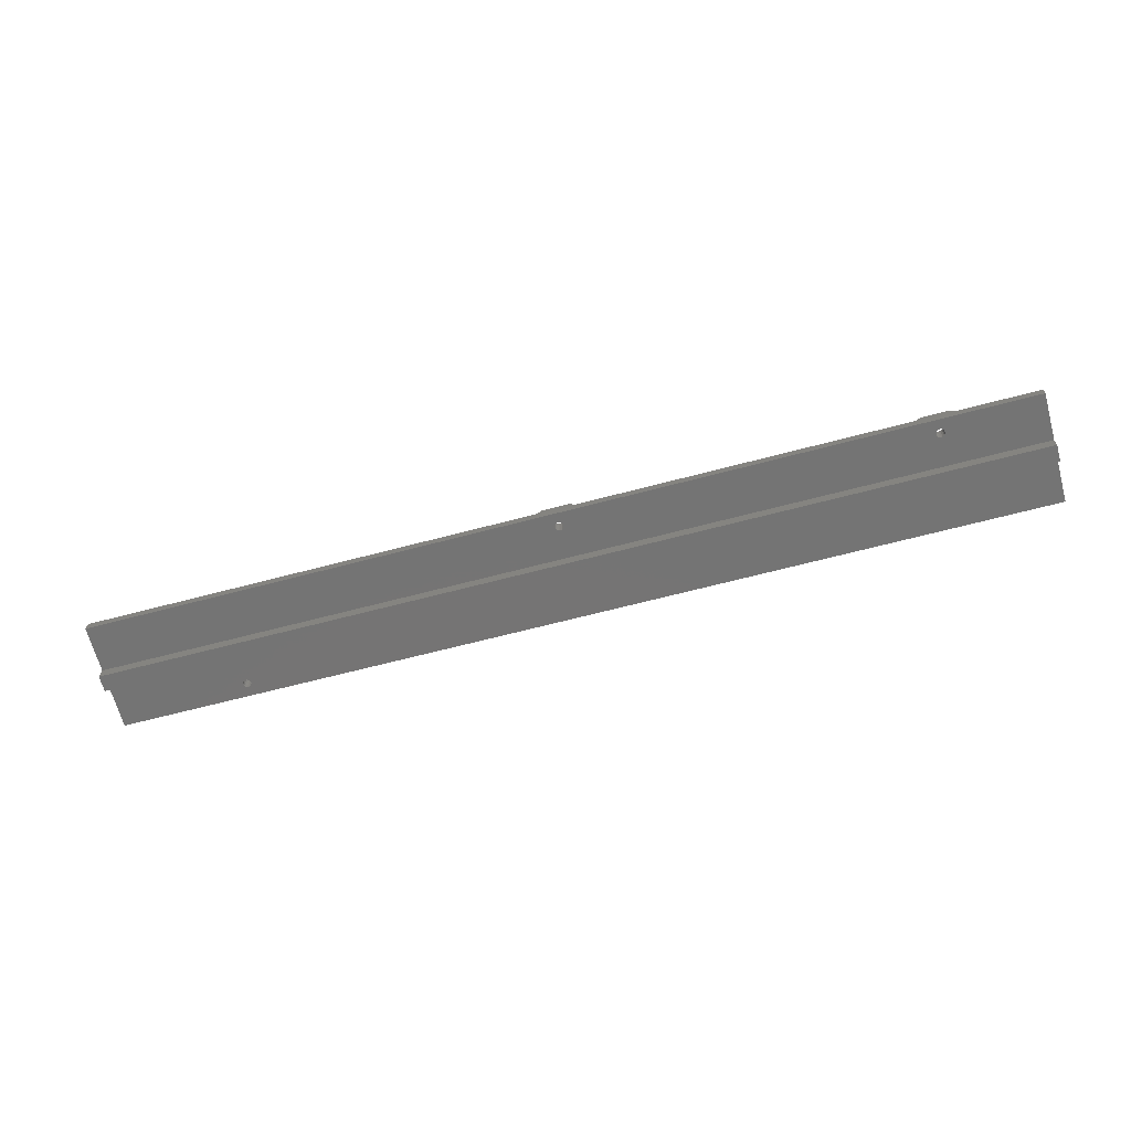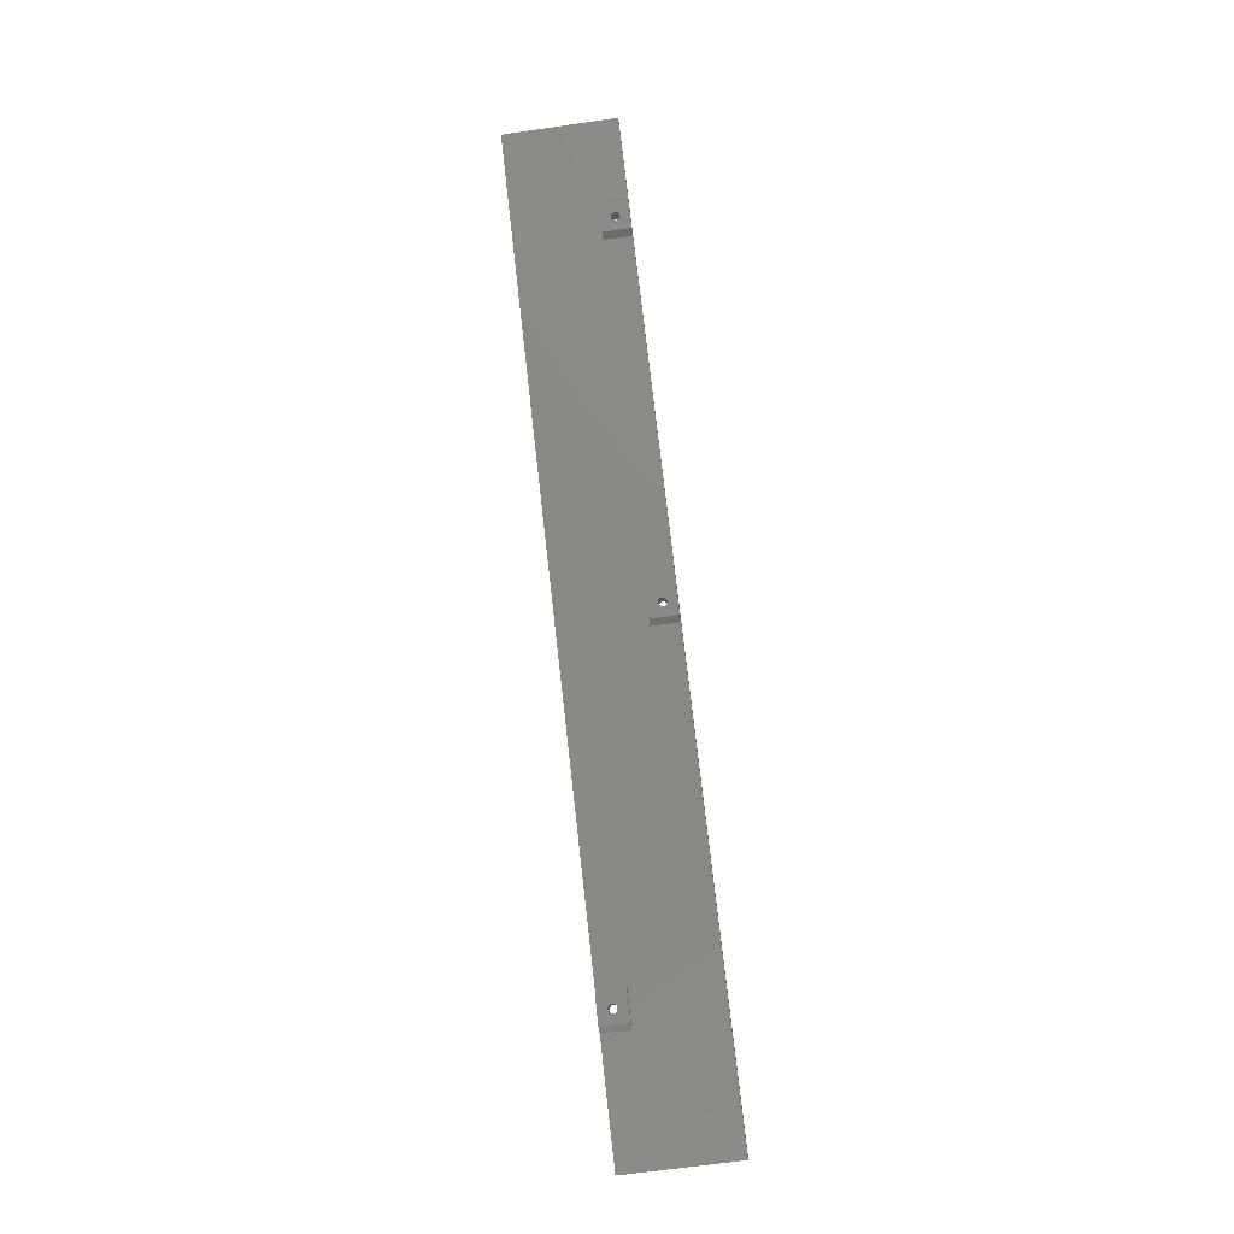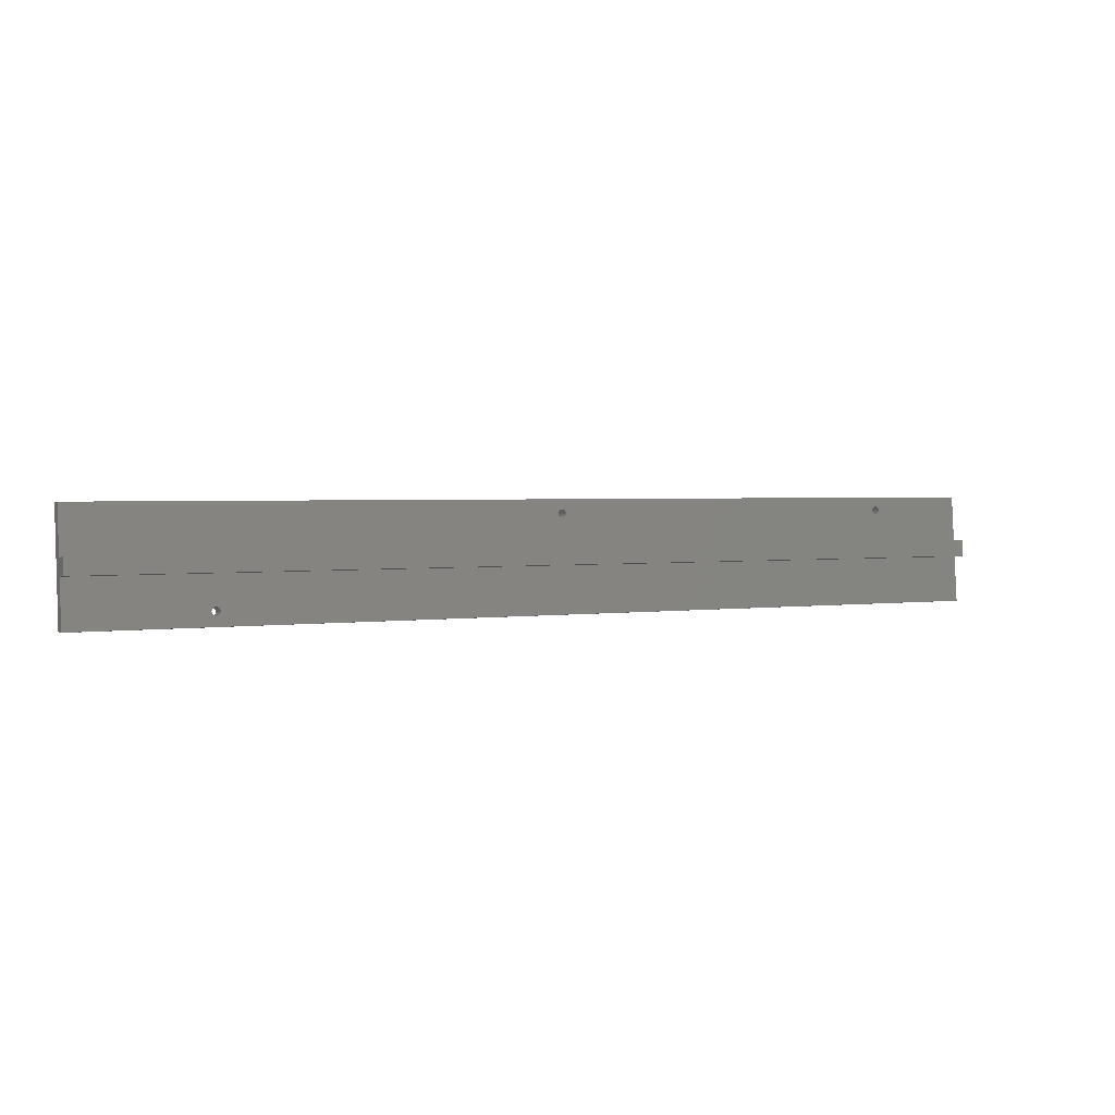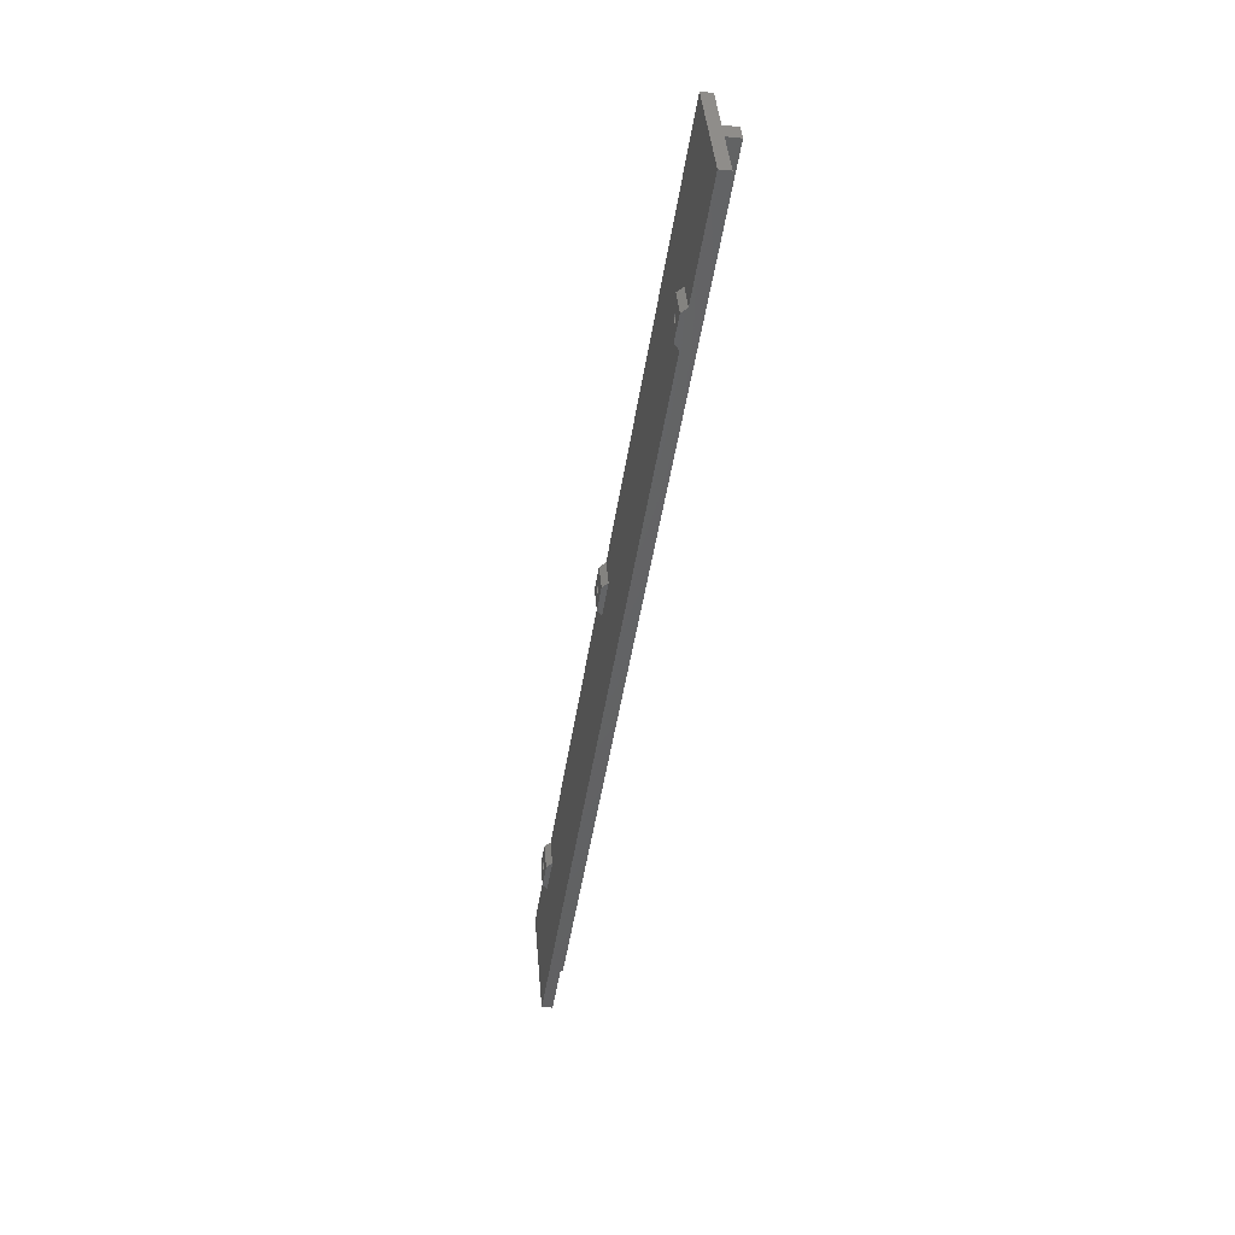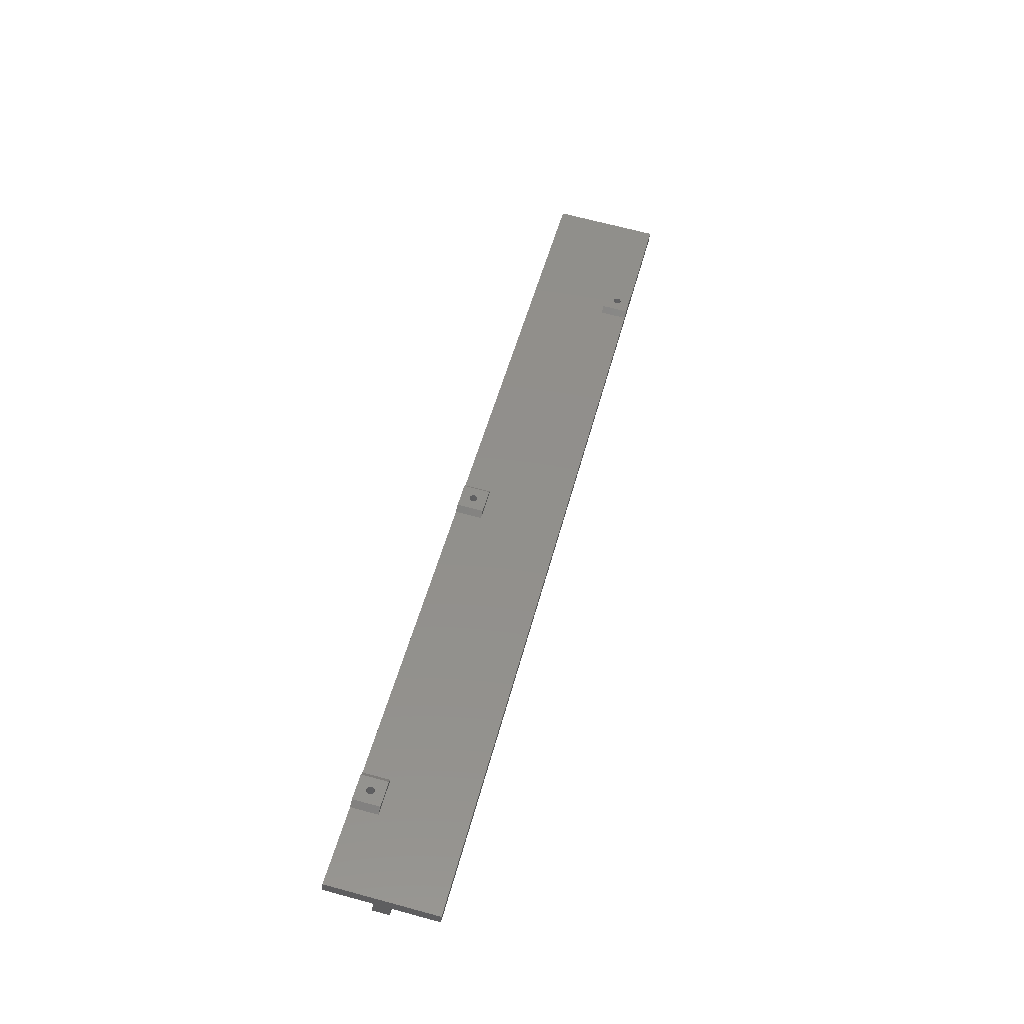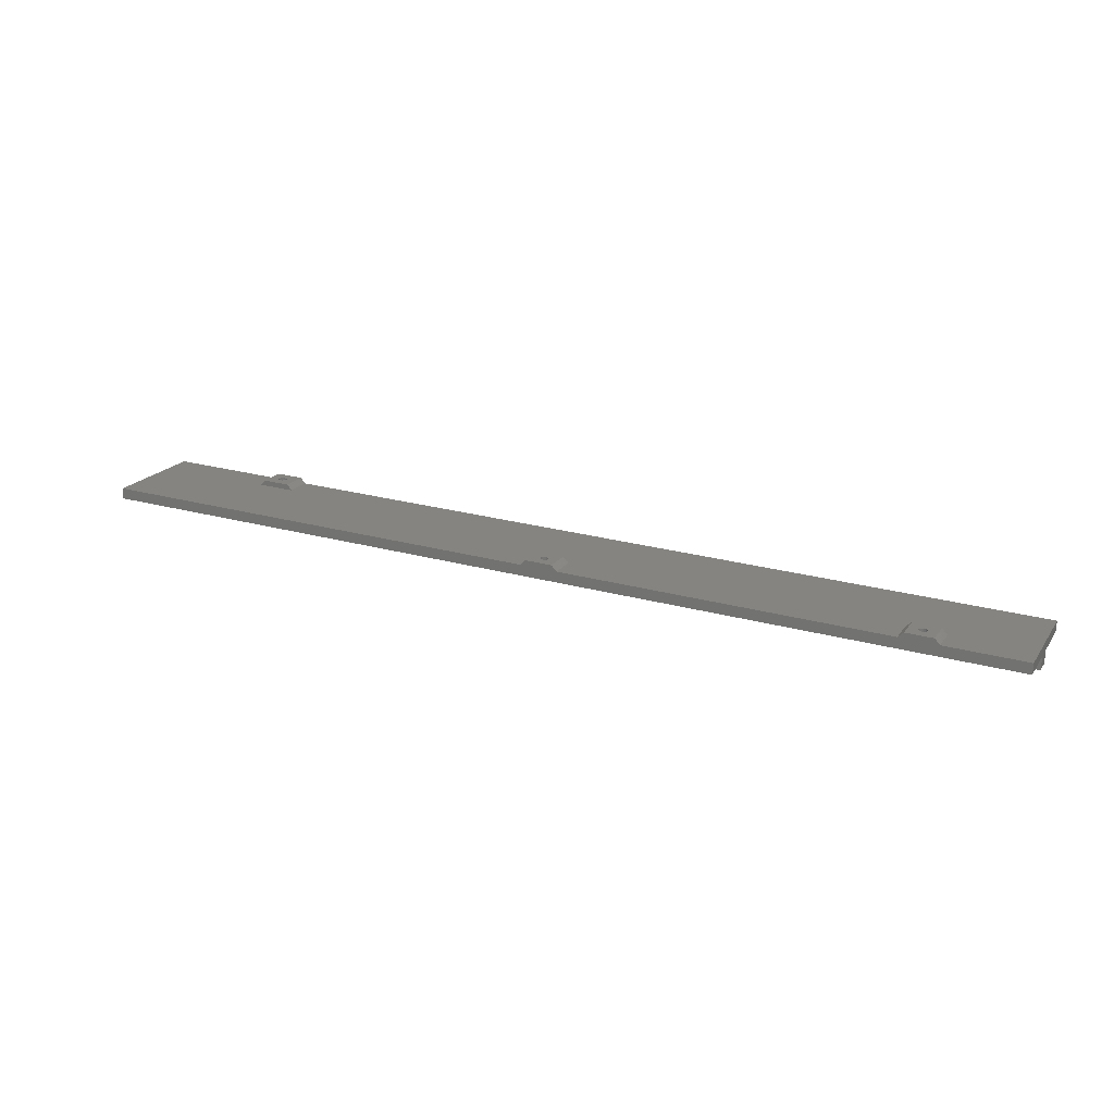
<metadata>
{"format":"stl","ext":"stl","renderer":"f3d","projection":"perspective","resolution":1024,"background":"white","views":[{"elev":-62.1,"azim":-164.7,"up":"+Z"},{"elev":76.1,"azim":83.5,"up":"+Z"},{"elev":2.3,"azim":152.9,"up":"+Y"},{"elev":-48.3,"azim":81.2,"up":"+Y"},{"elev":49.8,"azim":-75.8,"up":"+Z"},{"elev":24.7,"azim":-155.7,"up":"+Z"}]}
</metadata>
<code>
# stl→obj: 196 verts, 400 faces
v 15 1.064 26.16
v 188.2 1.282 23.67
v 188.2 0.8465 28.65
v 188.2 7.259 24.19
v -158.2 0.8465 28.65
v -158.2 1.282 23.67
v 15 4.271 23.93
v -158.2 7.259 24.19
v -158.2 6.824 29.17
v 15 7.042 26.68
v 188.2 6.824 29.17
v 188.2 -16.68 31.13
v 188.2 -16.33 27.14
v 145.9 -16.68 31.13
v 131.9 -16.68 31.13
v -158.2 -16.33 27.14
v 138.9 -9.829 27.71
v 138.9 -12.87 27.45
v -158.2 -16.68 31.13
v 139.4 -12.75 27.46
v 140.3 -11.93 27.53
v 140.4 -11.35 27.58
v 140.3 -10.77 27.63
v 139.9 -10.27 27.67
v 139.4 -9.944 27.7
v 139.9 -12.42 27.49
v 138.3 -12.75 27.46
v 139.1 -13.07 30.44
v 138.9 -13.39 33.42
v 138.6 -13.07 30.44
v 138.3 -13.27 33.43
v 139.4 -13.27 33.43
v 139.7 -12.85 30.46
v 138 -12.85 30.46
v 137.8 -12.42 27.49
v 137.4 -11.93 27.53
v 139.9 -12.94 33.46
v 140.1 -12.44 30.5
v 137.6 -12.44 30.5
v 137.8 -12.94 33.46
v 140.3 -12.45 33.51
v 137.4 -11.9 30.54
v 137.3 -11.35 27.58
v 137.4 -12.45 33.51
v 140.3 -11.9 30.54
v 140.4 -11.87 33.56
v 140.3 -11.32 30.59
v 137.4 -11.32 30.59
v 137.3 -11.87 33.56
v 137.4 -10.77 27.63
v 137.8 -10.27 27.67
v 137.4 -11.29 33.61
v 140.3 -11.29 33.61
v 137.6 -10.78 30.64
v 140.1 -10.78 30.64
v 139.7 -10.37 30.68
v 139.9 -10.8 33.65
v 138 -10.37 30.68
v 138.3 -9.944 27.7
v 137.8 -10.8 33.65
v 139.1 -10.15 30.7
v 138.3 -10.47 33.68
v 138.6 -10.15 30.7
v 139.4 -10.47 33.68
v 138.9 -10.35 33.69
v 188.2 24 30.67
v -122.9 18.44 30.19
v -158.2 24 30.67
v 14.65 19.02 30.24
v 14.53 19.6 30.29
v 14.53 18.44 30.19
v 13.12 17.5 30.1
v 12.54 17.61 30.11
v 13.12 20.54 30.37
v -121.5 17.5 30.1
v -122.1 17.61 30.11
v 14.2 20.09 30.33
v -122.6 17.94 30.14
v 13.71 20.42 30.36
v 12.05 17.94 30.14
v -120.9 17.61 30.11
v 14.2 17.94 30.14
v 11.72 18.44 30.19
v 13.71 17.61 30.11
v -121.2 17.3 33.1
v -121.5 16.98 36.08
v 13.42 17.3 33.1
v 12.83 17.3 33.1
v 13.12 16.98 36.08
v -121.8 17.3 33.1
v -120.7 17.52 33.12
v -120.4 17.94 30.14
v -122.1 17.09 36.09
v -122.3 17.52 33.12
v -120.9 17.09 36.09
v 12.54 17.09 36.09
v 12.29 17.52 33.12
v 13.96 17.52 33.12
v 13.71 17.09 36.09
v 14.37 17.93 33.15
v 14.2 17.42 36.12
v -122.7 17.93 33.15
v -122.6 17.42 36.12
v -120.1 18.44 30.19
v 11.88 17.93 33.15
v 12.05 17.42 36.12
v -120.3 17.93 33.15
v -120.4 17.42 36.12
v -120 19.02 30.24
v -120.1 19.6 30.29
v -120 18.47 33.2
v 11.66 18.47 33.2
v 11.6 19.02 30.24
v 11.72 17.91 36.16
v -121.5 20.54 30.37
v -120.9 20.42 30.36
v -120.4 20.09 30.33
v -120.1 17.91 36.16
v -123 18.47 33.2
v -122.9 17.91 36.16
v 14.59 18.47 33.2
v -123 19.02 30.24
v 14.53 17.91 36.16
v 11.66 19.05 33.25
v 11.6 18.49 36.21
v 11.72 19.6 30.29
v 14.59 19.05 33.25
v -122.9 19.6 30.29
v 14.65 18.49 36.21
v -123 19.05 33.25
v -120 19.05 33.25
v -120 18.49 36.21
v -123 18.49 36.21
v -122.6 20.09 30.33
v 11.88 19.58 33.3
v 12.05 20.09 30.33
v 14.37 19.58 33.3
v 11.72 19.08 36.26
v -122.7 19.58 33.3
v -122.9 19.08 36.26
v -120.3 19.58 33.3
v -120.1 19.08 36.26
v 14.53 19.08 36.26
v 12.54 20.42 30.36
v 13.96 19.99 33.33
v -122.1 20.42 30.36
v -122.6 19.57 36.31
v 12.05 19.57 36.31
v 14.2 19.57 36.31
v 12.29 19.99 33.33
v -122.3 19.99 33.33
v -120.7 19.99 33.33
v -120.4 19.57 36.31
v 13.42 20.22 33.35
v 12.54 19.9 36.34
v -120.9 19.9 36.34
v 12.83 20.22 33.35
v 13.71 19.9 36.34
v -122.1 19.9 36.34
v -121.2 20.22 33.35
v -121.8 20.22 33.35
v -121.5 20.01 36.35
v 13.12 20.01 36.35
v 20.12 23.65 34.66
v -158.2 23.65 34.66
v -114.5 23.65 34.66
v -128.5 23.65 34.66
v 188.2 23.65 34.66
v 6.125 23.65 34.66
v 144.9 -11.78 32.56
v 145.9 -6.715 32
v 132.9 -11.78 32.56
v 133.9 -16.85 33.12
v -128.5 13.69 33.79
v 20.12 13.69 33.79
v 131.9 -6.715 32
v 6.125 13.69 33.79
v -114.5 13.69 33.79
v 143.9 -16.85 33.12
v 138.9 -6.802 33
v 143.9 -6.889 33.99
v 133.9 -6.889 33.99
v -115.5 18.58 35.22
v -116.5 13.51 35.78
v 19.12 18.58 35.22
v 7.125 18.58 35.22
v 8.125 13.51 35.78
v -121.5 13.6 34.78
v -126.5 13.51 35.78
v 13.12 13.6 34.78
v 18.12 13.51 35.78
v -127.5 18.58 35.22
v 18.12 23.48 36.65
v 8.125 23.48 36.65
v -116.5 23.48 36.65
v -126.5 23.48 36.65
f 1 2 3
f 4 3 2
f 1 5 6
f 7 2 6
f 7 4 2
f 8 6 5
f 7 6 8
f 1 6 2
f 7 8 4
f 9 8 5
f 10 11 4
f 10 8 9
f 10 4 8
f 11 3 4
f 1 3 5
f 10 9 11
f 3 12 13
f 14 15 16
f 3 13 17
f 13 16 18
f 15 19 16
f 5 16 19
f 13 18 20
f 13 14 16
f 13 21 22
f 13 22 23
f 13 23 24
f 13 24 25
f 12 14 13
f 13 20 26
f 13 26 21
f 13 25 17
f 18 16 27
f 27 16 5
f 28 18 29
f 28 20 18
f 30 29 18
f 30 18 27
f 30 27 31
f 28 32 20
f 33 26 20
f 33 20 32
f 34 27 35
f 34 31 27
f 35 27 5
f 36 35 5
f 33 37 26
f 38 21 26
f 38 26 37
f 39 40 35
f 39 35 36
f 34 35 40
f 38 41 21
f 42 36 43
f 42 44 36
f 43 36 5
f 45 21 41
f 39 36 44
f 45 22 21
f 45 46 22
f 47 23 22
f 48 49 43
f 42 43 49
f 48 43 50
f 50 43 5
f 47 22 46
f 51 50 5
f 48 50 52
f 47 53 23
f 54 52 50
f 54 50 51
f 55 24 23
f 55 23 53
f 56 25 24
f 56 24 57
f 55 57 24
f 58 51 59
f 58 60 51
f 59 51 5
f 54 51 60
f 61 17 25
f 58 59 62
f 63 62 59
f 56 64 25
f 61 25 64
f 17 59 5
f 63 59 17
f 61 65 17
f 3 17 5
f 63 17 65
f 11 12 3
f 9 5 19
f 66 12 11
f 67 9 68
f 11 69 70
f 11 71 69
f 72 9 73
f 11 9 72
f 66 11 74
f 75 9 76
f 11 70 77
f 76 9 78
f 11 77 79
f 78 9 67
f 73 9 80
f 81 9 75
f 11 79 74
f 11 82 71
f 80 9 83
f 11 84 82
f 68 9 19
f 11 72 84
f 83 9 81
f 85 75 86
f 87 84 72
f 85 81 75
f 88 72 73
f 88 89 72
f 87 72 89
f 90 75 76
f 90 86 75
f 91 92 81
f 90 76 93
f 94 76 78
f 94 93 76
f 91 81 95
f 85 95 81
f 88 73 96
f 97 73 80
f 97 96 73
f 83 81 92
f 98 84 99
f 98 82 84
f 87 99 84
f 100 82 101
f 102 103 78
f 102 78 67
f 100 71 82
f 94 78 103
f 98 101 82
f 83 92 104
f 105 106 80
f 107 104 92
f 91 108 92
f 105 80 83
f 107 92 108
f 97 80 106
f 83 109 110
f 111 109 104
f 112 83 113
f 112 114 83
f 83 115 68
f 83 116 115
f 83 110 117
f 111 104 118
f 83 104 109
f 113 83 68
f 105 83 114
f 107 118 104
f 119 120 67
f 83 117 116
f 121 69 71
f 122 67 68
f 121 71 123
f 102 67 120
f 119 67 122
f 100 123 71
f 124 125 113
f 112 113 125
f 126 113 68
f 124 113 126
f 127 70 69
f 128 122 68
f 121 129 69
f 130 122 128
f 131 110 109
f 111 132 109
f 127 69 129
f 131 109 132
f 119 122 133
f 130 133 122
f 134 128 68
f 135 126 136
f 136 126 68
f 137 77 70
f 135 138 126
f 139 128 134
f 139 140 128
f 124 126 138
f 141 110 142
f 141 117 110
f 130 128 140
f 127 143 70
f 131 142 110
f 137 70 143
f 144 136 68
f 145 79 77
f 146 134 68
f 139 134 147
f 135 136 148
f 137 149 77
f 150 136 144
f 150 148 136
f 151 147 134
f 152 117 153
f 151 134 146
f 141 153 117
f 152 116 117
f 145 77 149
f 154 74 79
f 150 144 155
f 152 156 116
f 157 144 74
f 157 155 144
f 115 146 68
f 154 79 158
f 145 158 79
f 151 146 159
f 74 144 68
f 160 115 116
f 161 146 115
f 161 159 146
f 160 116 156
f 66 74 68
f 161 115 162
f 160 162 115
f 154 163 74
f 157 74 163
f 30 31 29
f 28 29 32
f 33 32 37
f 34 40 31
f 39 44 40
f 38 37 41
f 45 41 46
f 42 49 44
f 48 52 49
f 47 46 53
f 55 53 57
f 54 60 52
f 66 68 164
f 165 68 19
f 166 68 167
f 168 12 66
f 168 66 164
f 164 68 169
f 169 68 166
f 167 68 165
f 56 57 64
f 58 62 60
f 63 65 62
f 61 64 65
f 170 14 171
f 172 15 173
f 174 165 19
f 15 164 175
f 168 164 12
f 12 171 14
f 12 164 171
f 176 164 15
f 177 178 19
f 170 179 14
f 15 175 19
f 179 173 15
f 175 177 19
f 178 174 19
f 14 179 15
f 172 176 15
f 180 181 171
f 170 171 181
f 180 176 182
f 172 182 176
f 180 171 176
f 171 164 176
f 172 173 182
f 170 181 179
f 180 182 181
f 88 96 89
f 85 86 95
f 87 89 99
f 90 93 86
f 97 106 96
f 98 99 101
f 94 103 93
f 91 95 108
f 29 31 173
f 179 53 46
f 179 46 41
f 44 182 173
f 40 44 173
f 31 40 173
f 179 41 37
f 32 29 173
f 179 37 32
f 179 32 173
f 181 53 179
f 105 114 106
f 102 120 103
f 107 108 118
f 100 101 123
f 111 118 132
f 119 133 120
f 121 123 129
f 112 125 114
f 130 140 133
f 127 129 143
f 124 138 125
f 131 132 142
f 141 142 153
f 139 147 140
f 135 148 138
f 137 143 149
f 152 153 156
f 150 155 148
f 145 149 158
f 151 159 147
f 157 163 155
f 154 158 163
f 161 162 159
f 160 156 162
f 49 182 44
f 52 182 49
f 181 57 53
f 60 182 52
f 62 182 60
f 181 64 57
f 64 182 65
f 65 182 62
f 181 182 64
f 177 166 178
f 183 184 178
f 185 175 164
f 183 178 166
f 167 165 174
f 186 177 187
f 169 166 177
f 188 189 174
f 190 175 191
f 188 178 184
f 188 174 178
f 190 177 175
f 190 187 177
f 185 191 175
f 186 169 177
f 192 167 174
f 192 174 189
f 164 169 193
f 193 169 194
f 166 167 195
f 195 167 196
f 186 194 169
f 192 196 167
f 183 166 195
f 185 164 193
f 190 191 187
f 188 184 189
f 192 189 196
f 186 187 194
f 185 193 191
f 183 195 184
f 193 143 191
f 194 187 138
f 89 96 191
f 103 120 189
f 184 108 95
f 195 142 184
f 184 95 189
f 143 129 191
f 129 123 191
f 123 101 191
f 138 187 125
f 101 99 191
f 125 187 114
f 99 89 191
f 86 93 189
f 114 187 106
f 184 118 108
f 184 132 118
f 106 187 96
f 96 187 191
f 120 196 189
f 184 142 132
f 95 86 189
f 93 103 189
f 133 196 120
f 140 196 133
f 147 196 140
f 193 149 143
f 195 153 142
f 194 138 148
f 193 158 149
f 194 148 155
f 195 156 153
f 159 196 147
f 194 163 158
f 156 196 162
f 162 196 159
f 194 155 163
f 193 194 158
f 195 196 156

</code>
